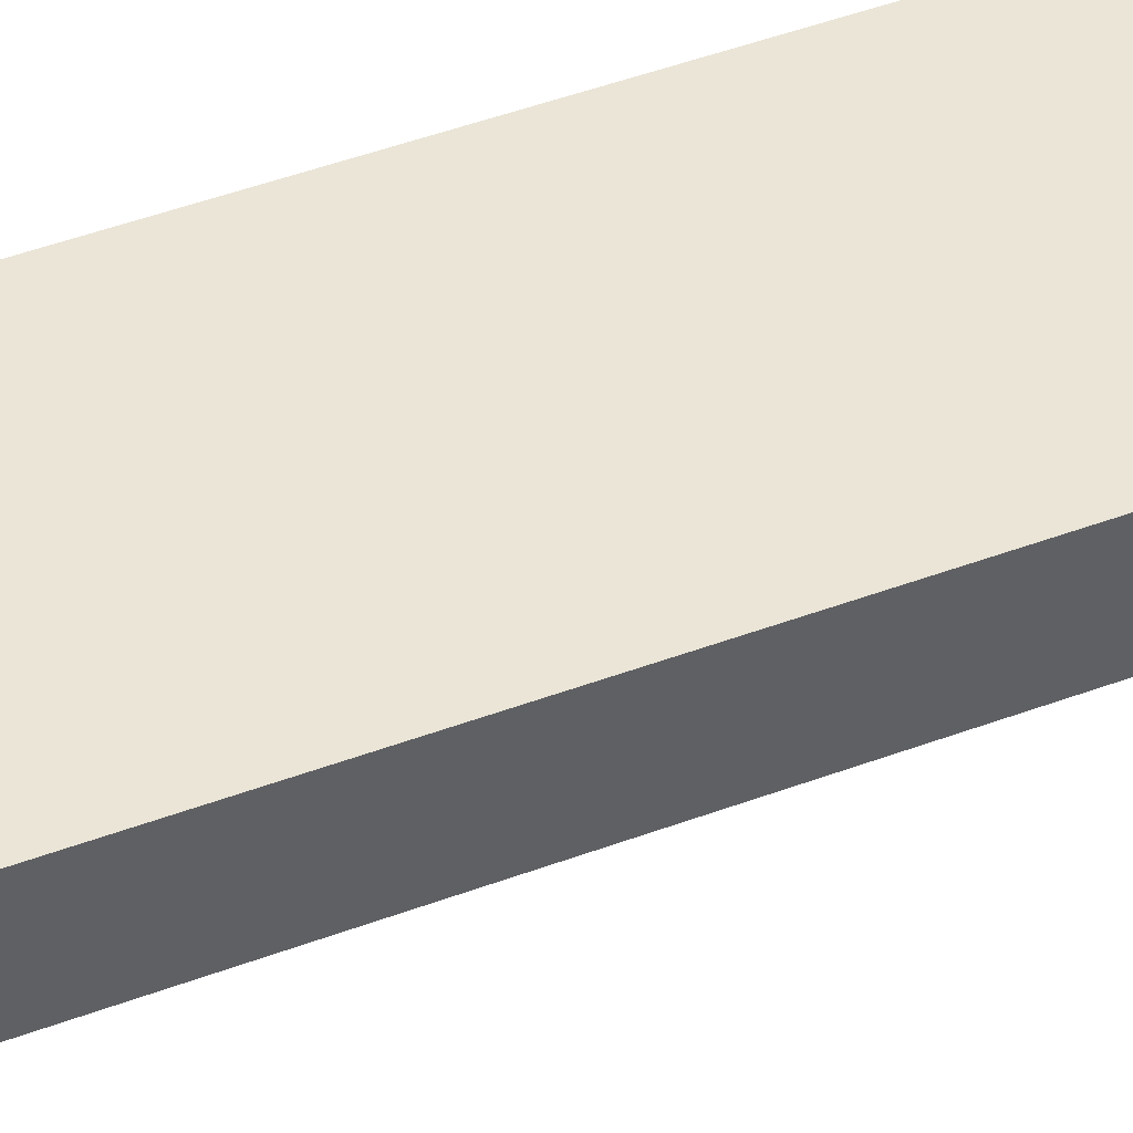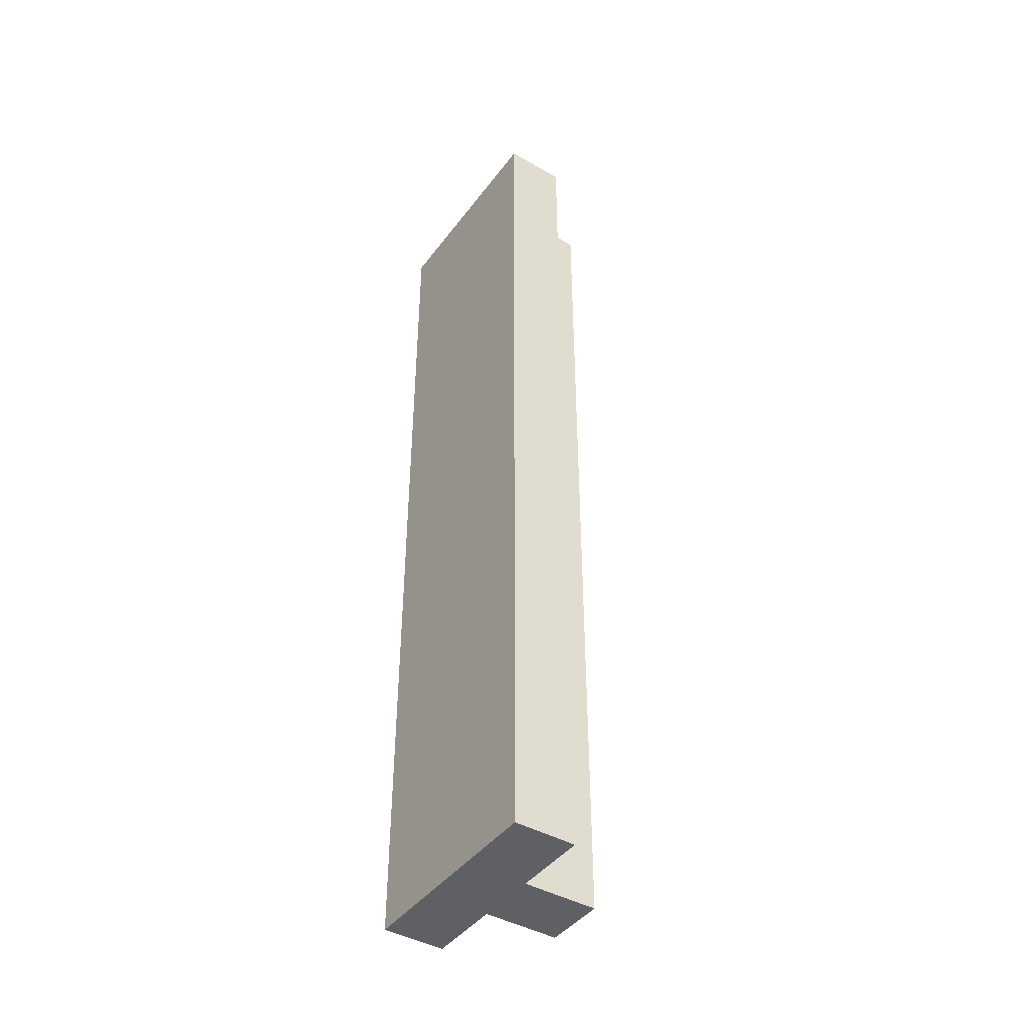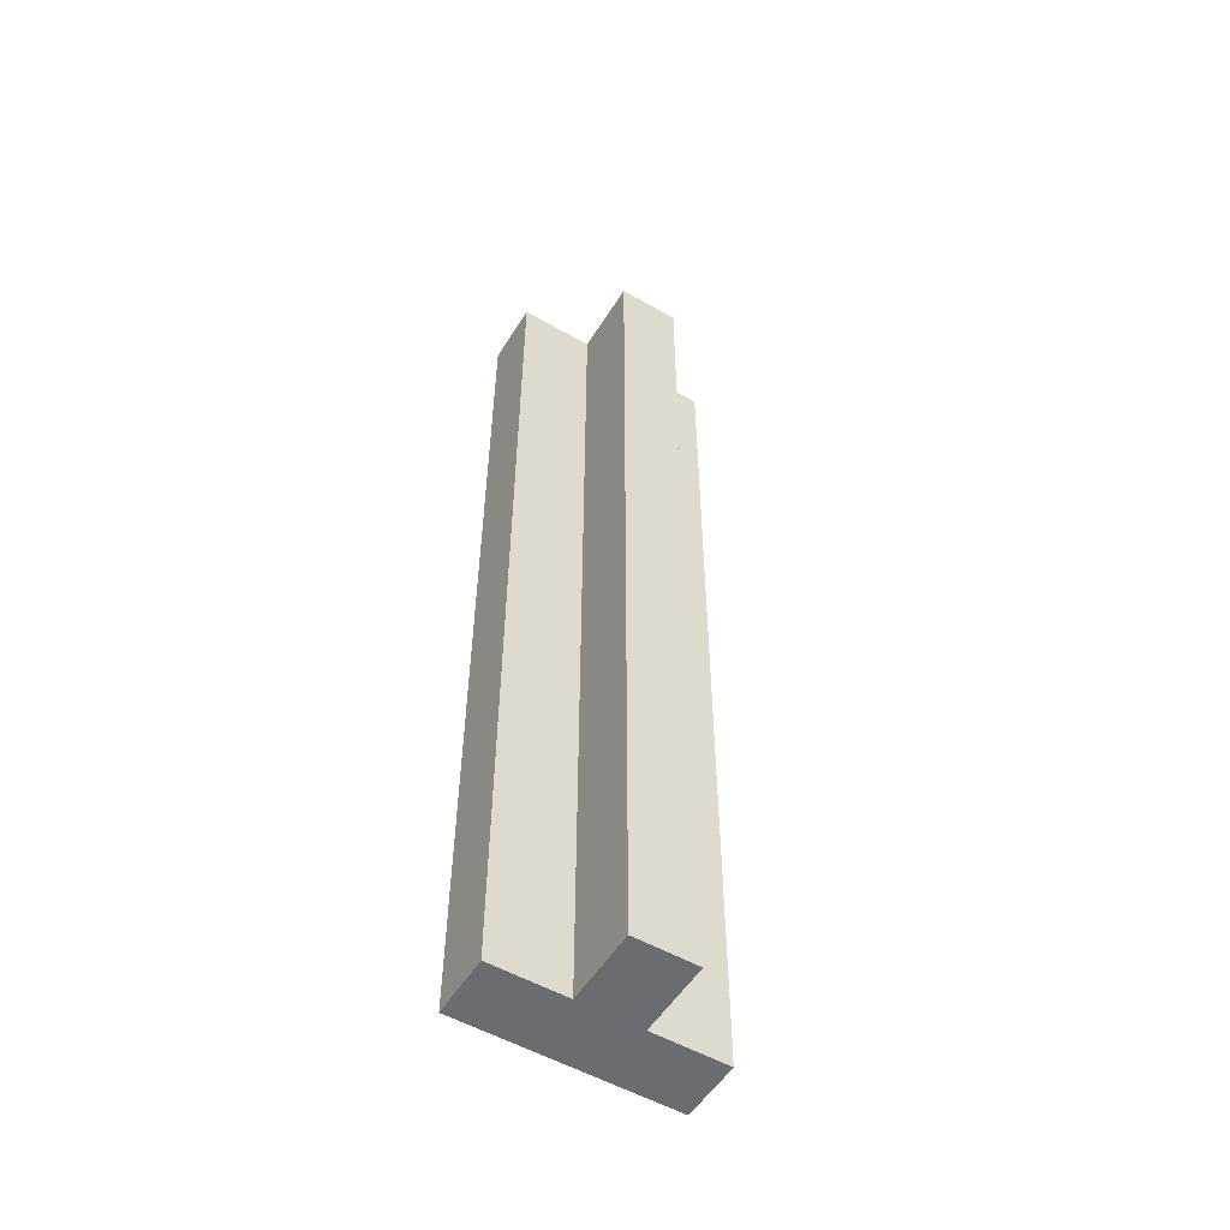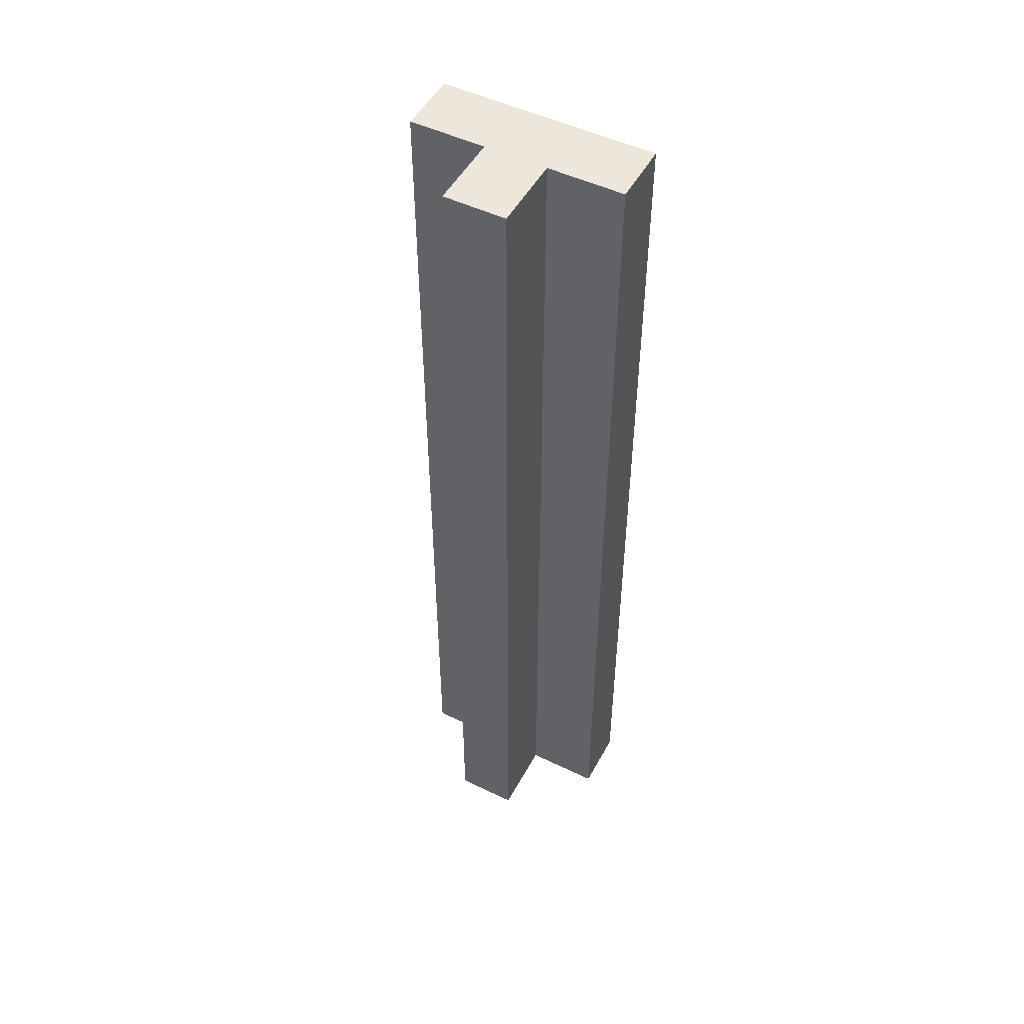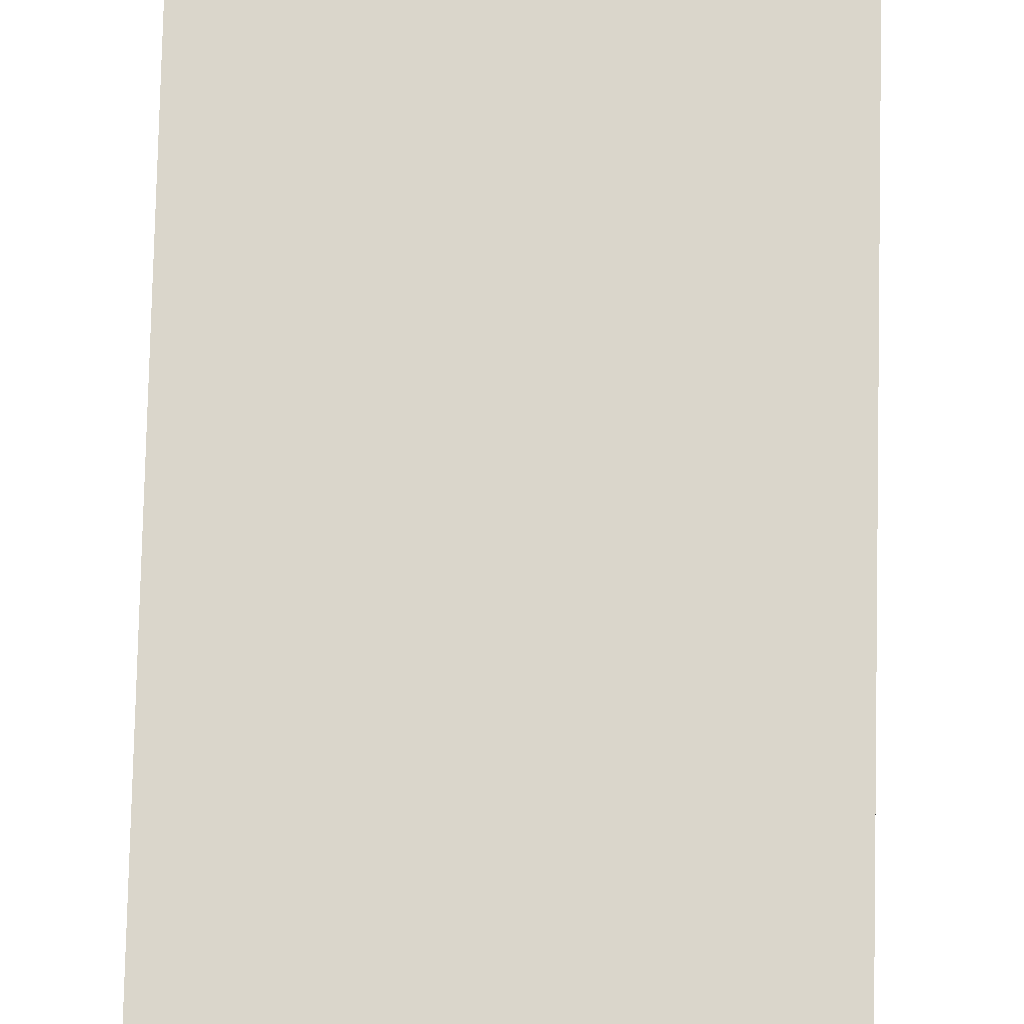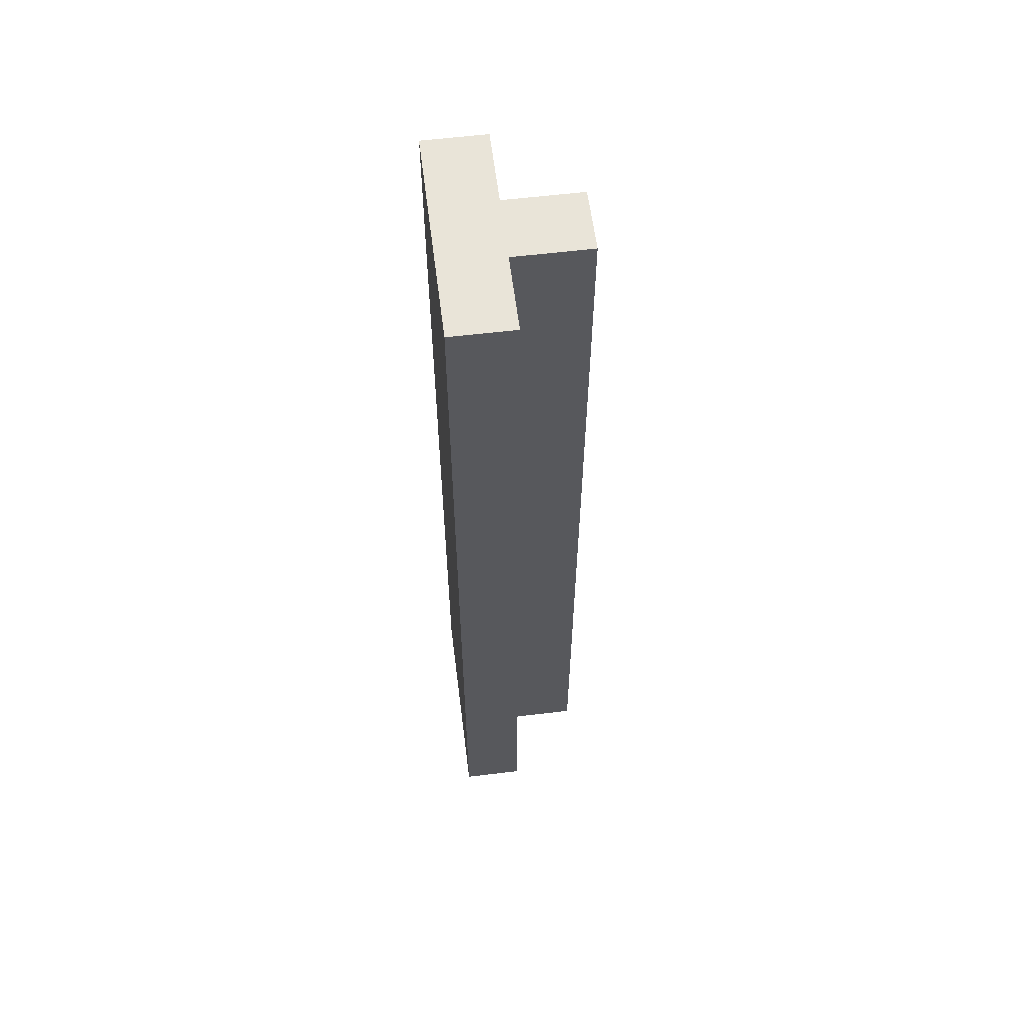
<metadata>
{"format":"obj","ext":"obj","renderer":"f3d","projection":"perspective","resolution":1024,"background":"white","views":[{"elev":44.0,"azim":-114.0,"up":"+Z"},{"elev":-43.3,"azim":56.0,"up":"+Y"},{"elev":-53.7,"azim":148.6,"up":"+Y"},{"elev":50.3,"azim":-152.1,"up":"+Y"},{"elev":73.9,"azim":1.3,"up":"+Z"},{"elev":59.8,"azim":82.9,"up":"+Y"}]}
</metadata>
<code>
g Part 1
v 0 2.743 -0.1778
v 0 0 -0.1778
v 0 0 0
v 0 2.743 0
v 0.6096 0 0
v 0.6096 2.743 0
v 0.6096 0 -0.1778
v 0.6096 2.743 -0.1778
v 0.3937 0 -0.1778
v 0.3937 2.743 -0.1778
v 0.3937 0 -0.3937
v 0.3937 2.743 -0.3937
v 0.2159 2.743 -0.1778
v 0.2159 2.743 -0.3937
v 0.2159 0 -0.1778
v 0.2159 0 -0.3937
o mesh0
f 1 2 3
f 3 4 1
o mesh1
f 4 3 5
f 5 6 4
o mesh2
f 6 5 7
f 7 8 6
o mesh3
f 8 7 9
f 9 10 8
o mesh4
f 10 9 11
f 11 12 10
o mesh5
f 4 10 13
f 14 13 10
f 10 12 14
f 6 8 10
f 10 4 6
f 13 1 4
o mesh6
f 5 15 9
f 11 9 15
f 15 16 11
f 3 2 15
f 15 5 3
f 9 7 5
o mesh7
f 12 11 16
f 16 14 12
o mesh8
f 14 16 15
f 15 13 14
o mesh9
f 13 15 2
f 2 1 13

</code>
